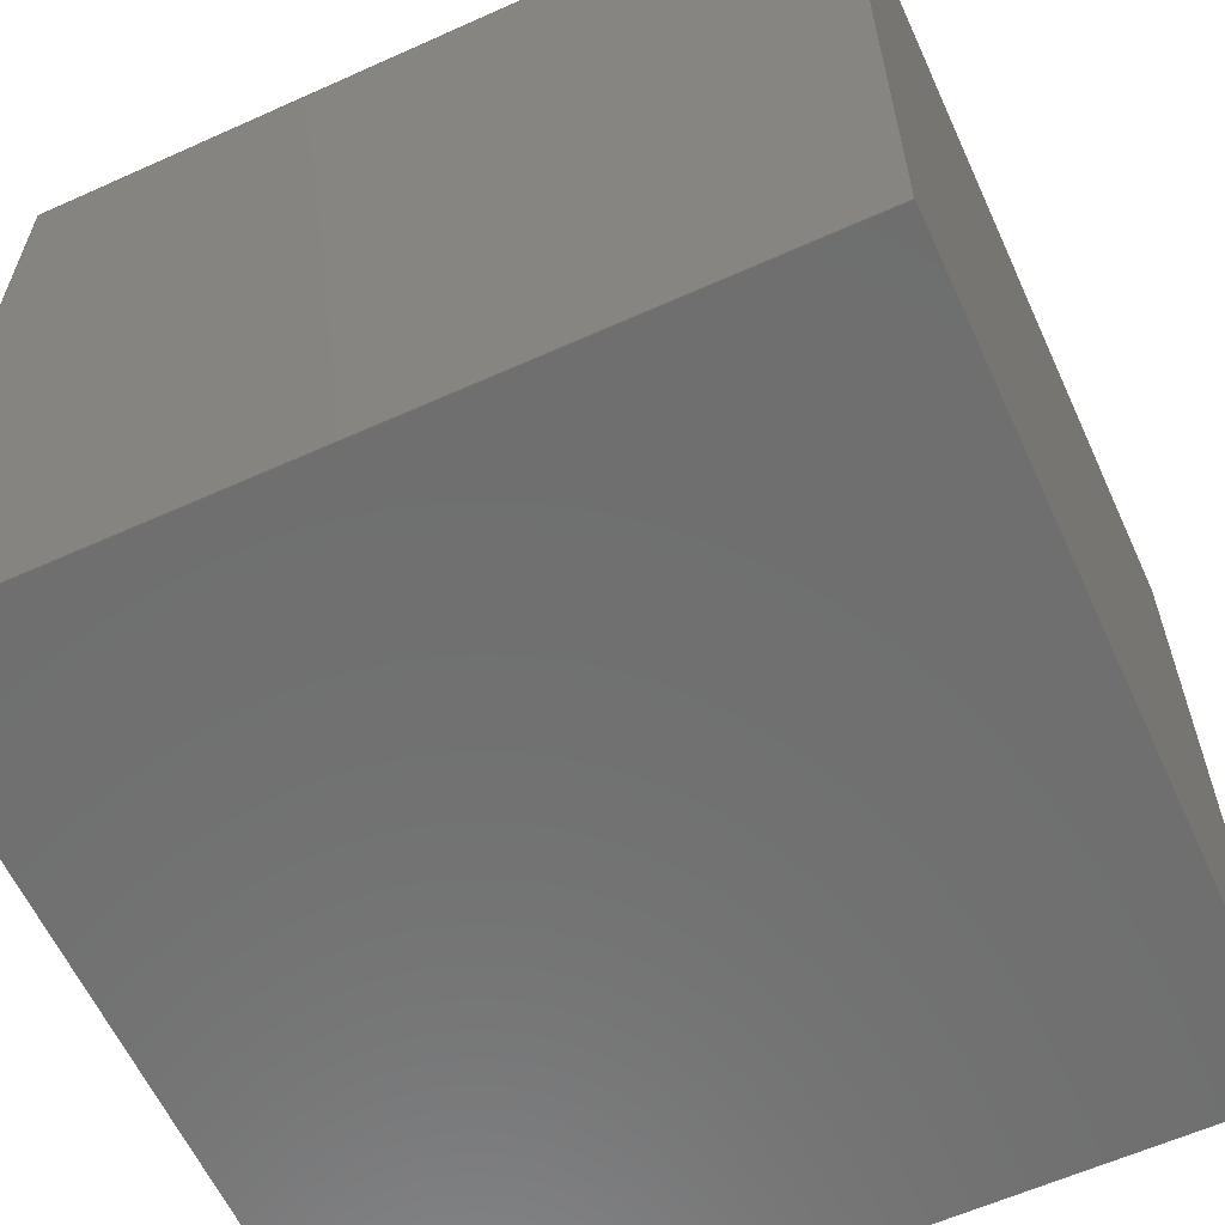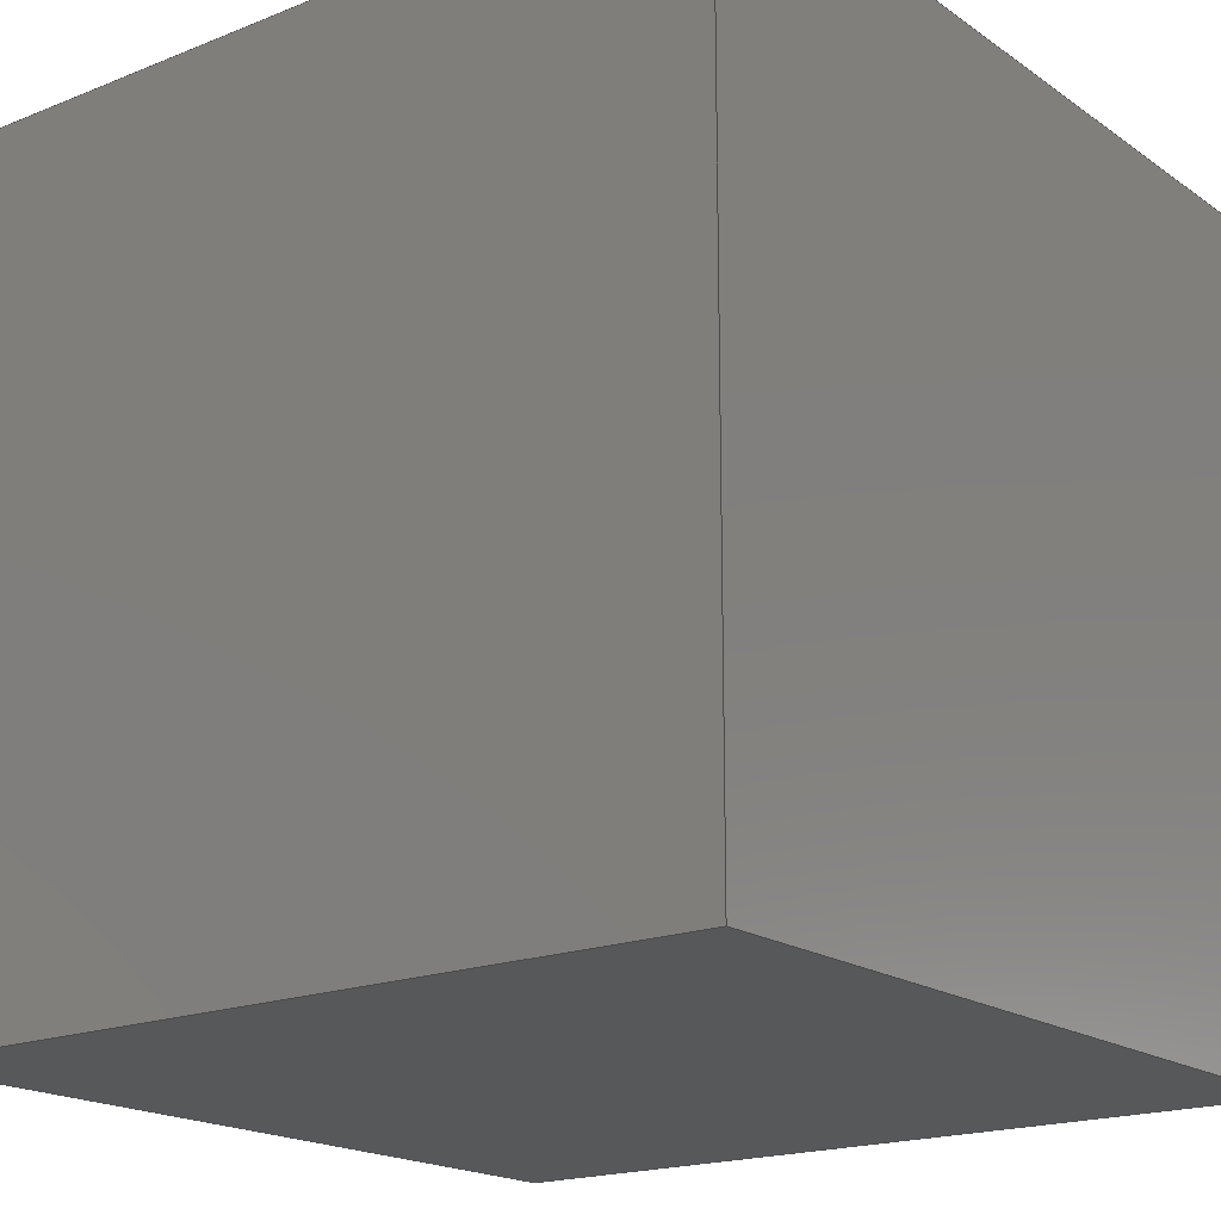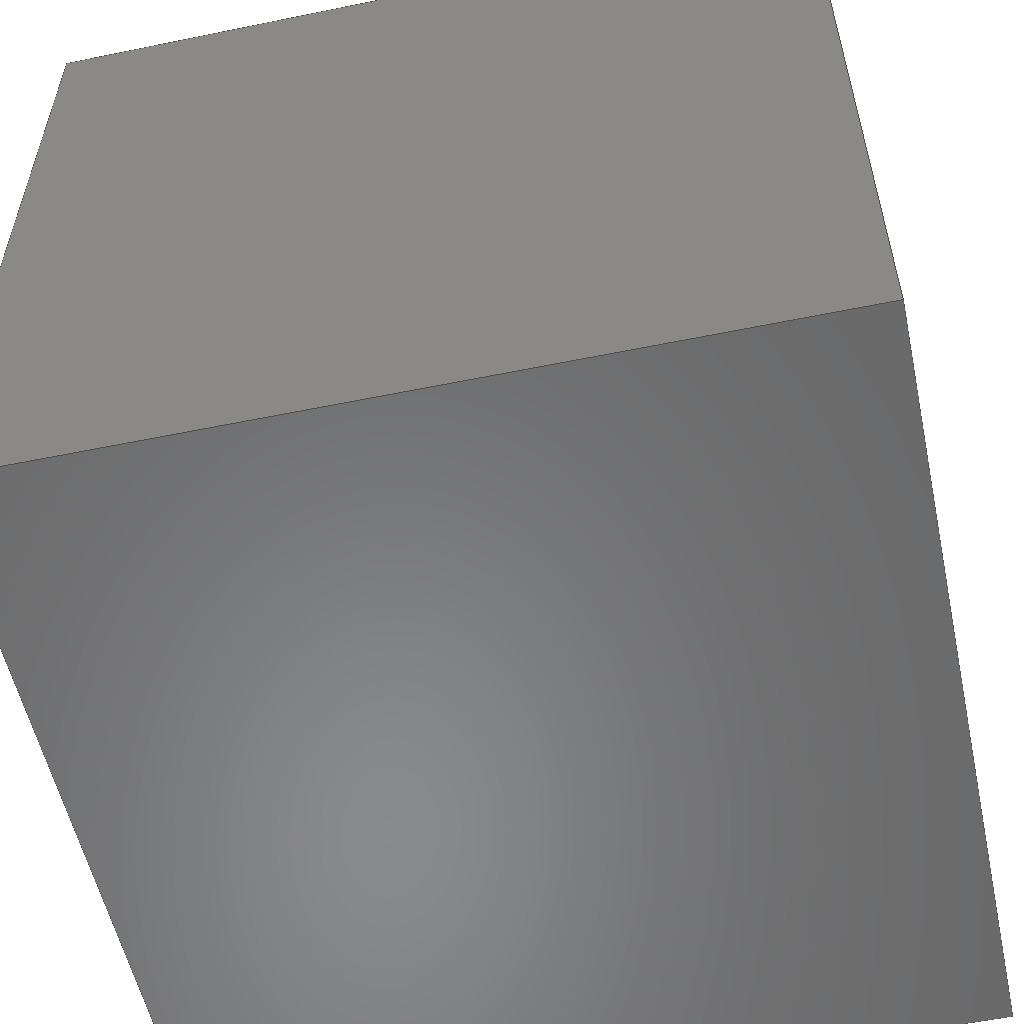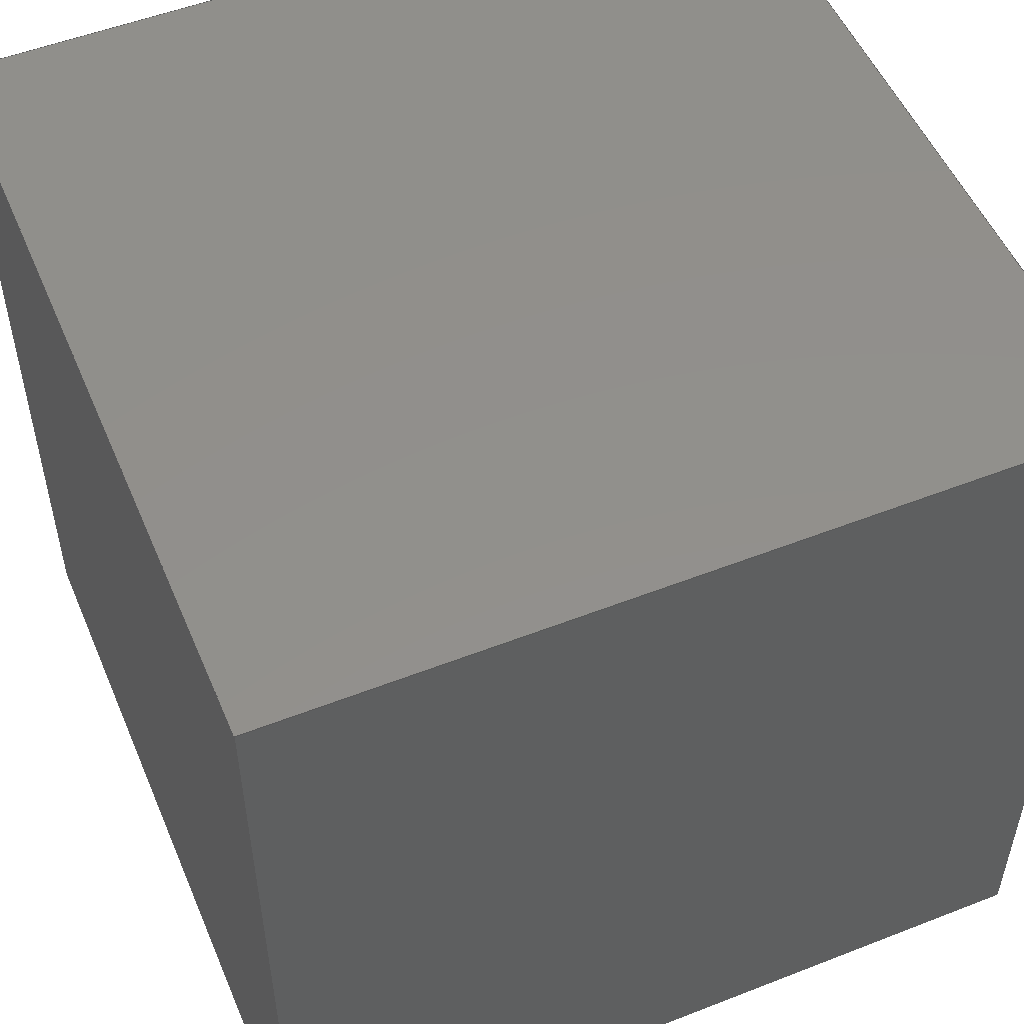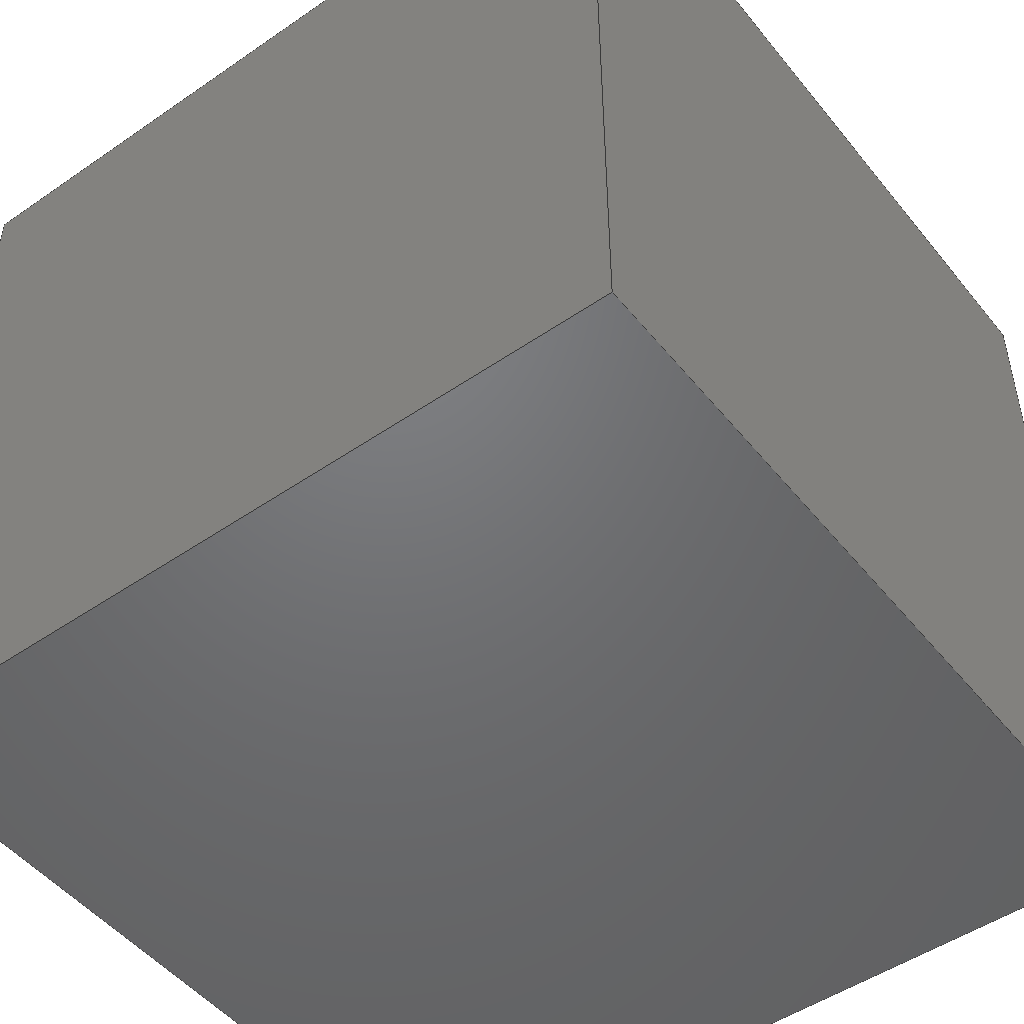
<metadata>
{"format":"step","ext":"stp","renderer":"f3d","projection":"perspective","resolution":1024,"background":"white","views":[{"elev":-61.0,"azim":-65.4,"up":"+Y"},{"elev":-18.5,"azim":127.5,"up":"+Y"},{"elev":-55.6,"azim":102.2,"up":"+Y"},{"elev":52.6,"azim":67.2,"up":"+Y"},{"elev":-49.5,"azim":127.3,"up":"+Z"}]}
</metadata>
<code>
ISO-10303-21;
DATA;
#1=SHAPE_REPRESENTATION_RELATIONSHIP('','',#171,#3);
#2=MANIFOLD_SOLID_BREP('brep_1',#4);
#3=ADVANCED_BREP_SHAPE_REPRESENTATION('brep_rep_0',(#2,#179),#170);
#4=CLOSED_SHELL('',(#5,#6,#7,#8,#9,#10));
#5=ADVANCED_FACE('',(#11),#79,.T.);
#6=ADVANCED_FACE('',(#12),#80,.T.);
#7=ADVANCED_FACE('',(#13),#81,.T.);
#8=ADVANCED_FACE('',(#14),#82,.T.);
#9=ADVANCED_FACE('',(#15),#83,.T.);
#10=ADVANCED_FACE('',(#16),#84,.T.);
#11=FACE_OUTER_BOUND('',#17,.T.);
#12=FACE_OUTER_BOUND('',#18,.T.);
#13=FACE_OUTER_BOUND('',#19,.T.);
#14=FACE_OUTER_BOUND('',#20,.T.);
#15=FACE_OUTER_BOUND('',#21,.T.);
#16=FACE_OUTER_BOUND('',#22,.T.);
#17=EDGE_LOOP('',(#23,#24,#25,#26));
#18=EDGE_LOOP('',(#27,#28,#29,#30));
#19=EDGE_LOOP('',(#31,#32,#33,#34));
#20=EDGE_LOOP('',(#35,#36,#37,#38));
#21=EDGE_LOOP('',(#39,#40,#41,#42));
#22=EDGE_LOOP('',(#43,#44,#45,#46));
#23=ORIENTED_EDGE('',*,*,#47,.T.);
#24=ORIENTED_EDGE('',*,*,#48,.T.);
#25=ORIENTED_EDGE('',*,*,#49,.F.);
#26=ORIENTED_EDGE('',*,*,#50,.F.);
#27=ORIENTED_EDGE('',*,*,#51,.T.);
#28=ORIENTED_EDGE('',*,*,#52,.T.);
#29=ORIENTED_EDGE('',*,*,#53,.F.);
#30=ORIENTED_EDGE('',*,*,#48,.F.);
#31=ORIENTED_EDGE('',*,*,#54,.T.);
#32=ORIENTED_EDGE('',*,*,#55,.T.);
#33=ORIENTED_EDGE('',*,*,#56,.F.);
#34=ORIENTED_EDGE('',*,*,#52,.F.);
#35=ORIENTED_EDGE('',*,*,#57,.T.);
#36=ORIENTED_EDGE('',*,*,#50,.T.);
#37=ORIENTED_EDGE('',*,*,#58,.F.);
#38=ORIENTED_EDGE('',*,*,#55,.F.);
#39=ORIENTED_EDGE('',*,*,#57,.F.);
#40=ORIENTED_EDGE('',*,*,#54,.F.);
#41=ORIENTED_EDGE('',*,*,#51,.F.);
#42=ORIENTED_EDGE('',*,*,#47,.F.);
#43=ORIENTED_EDGE('',*,*,#49,.T.);
#44=ORIENTED_EDGE('',*,*,#53,.T.);
#45=ORIENTED_EDGE('',*,*,#56,.T.);
#46=ORIENTED_EDGE('',*,*,#58,.T.);
#47=EDGE_CURVE('',#71,#72,#59,.T.);
#48=EDGE_CURVE('',#72,#73,#60,.T.);
#49=EDGE_CURVE('',#74,#73,#61,.T.);
#50=EDGE_CURVE('',#71,#74,#62,.T.);
#51=EDGE_CURVE('',#72,#75,#63,.T.);
#52=EDGE_CURVE('',#75,#76,#64,.T.);
#53=EDGE_CURVE('',#73,#76,#65,.T.);
#54=EDGE_CURVE('',#75,#77,#66,.T.);
#55=EDGE_CURVE('',#77,#78,#67,.T.);
#56=EDGE_CURVE('',#76,#78,#68,.T.);
#57=EDGE_CURVE('',#77,#71,#69,.T.);
#58=EDGE_CURVE('',#78,#74,#70,.T.);
#59=B_SPLINE_CURVE_WITH_KNOTS('',1,(#205,#206),.UNSPECIFIED.,.F.,.F.,(2,
2),(0,1000),.UNSPECIFIED.);
#60=B_SPLINE_CURVE_WITH_KNOTS('',1,(#207,#208),.UNSPECIFIED.,.F.,.F.,(2,
2),(0,1000),.UNSPECIFIED.);
#61=B_SPLINE_CURVE_WITH_KNOTS('',1,(#209,#210),.UNSPECIFIED.,.F.,.F.,(2,
2),(0,1000),.UNSPECIFIED.);
#62=B_SPLINE_CURVE_WITH_KNOTS('',1,(#211,#212),.UNSPECIFIED.,.F.,.F.,(2,
2),(0,1000),.UNSPECIFIED.);
#63=B_SPLINE_CURVE_WITH_KNOTS('',1,(#213,#214),.UNSPECIFIED.,.F.,.F.,(2,
2),(1000,2000),.UNSPECIFIED.);
#64=B_SPLINE_CURVE_WITH_KNOTS('',1,(#215,#216),.UNSPECIFIED.,.F.,.F.,(2,
2),(0,1000),.UNSPECIFIED.);
#65=B_SPLINE_CURVE_WITH_KNOTS('',1,(#217,#218),.UNSPECIFIED.,.F.,.F.,(2,
2),(1000,2000),.UNSPECIFIED.);
#66=B_SPLINE_CURVE_WITH_KNOTS('',1,(#219,#220),.UNSPECIFIED.,.F.,.F.,(2,
2),(2000,3000),.UNSPECIFIED.);
#67=B_SPLINE_CURVE_WITH_KNOTS('',1,(#221,#222),.UNSPECIFIED.,.F.,.F.,(2,
2),(0,1000),.UNSPECIFIED.);
#68=B_SPLINE_CURVE_WITH_KNOTS('',1,(#223,#224),.UNSPECIFIED.,.F.,.F.,(2,
2),(2000,3000),.UNSPECIFIED.);
#69=B_SPLINE_CURVE_WITH_KNOTS('',1,(#225,#226),.UNSPECIFIED.,.F.,.F.,(2,
2),(3000,4000),.UNSPECIFIED.);
#70=B_SPLINE_CURVE_WITH_KNOTS('',1,(#227,#228),.UNSPECIFIED.,.F.,.F.,(2,
2),(3000,4000),.UNSPECIFIED.);
#71=VERTEX_POINT('',#197);
#72=VERTEX_POINT('',#198);
#73=VERTEX_POINT('',#199);
#74=VERTEX_POINT('',#200);
#75=VERTEX_POINT('',#201);
#76=VERTEX_POINT('',#202);
#77=VERTEX_POINT('',#203);
#78=VERTEX_POINT('',#204);
#79=PLANE('',#173);
#80=PLANE('',#174);
#81=PLANE('',#175);
#82=PLANE('',#176);
#83=PLANE('',#177);
#84=PLANE('',#178);
#85=SHAPE_DEFINITION_REPRESENTATION(#86,#171);
#86=PRODUCT_DEFINITION_SHAPE('Document','',#88);
#87=PRODUCT_DEFINITION_CONTEXT('3D Mechanical Parts',#160,'design');
#88=PRODUCT_DEFINITION('A','First version',#130,#87);
#89=DATE_TIME_ROLE('classification_date');
#90=DATE_TIME_ROLE('creation_date');
#91=APPLIED_DATE_AND_TIME_ASSIGNMENT(#115,#89,(#94));
#92=APPLIED_DATE_AND_TIME_ASSIGNMENT(#117,#90,(#88));
#93=SECURITY_CLASSIFICATION_LEVEL('unclassified');
#94=SECURITY_CLASSIFICATION('A','Security for version',#93);
#95=APPLIED_SECURITY_CLASSIFICATION_ASSIGNMENT(#94,(#130));
#96=APPROVAL_ROLE('Version approval');
#97=APPROVAL_ROLE('Version Security approval');
#98=APPROVAL_ROLE('Definition approval');
#99=APPROVAL_PERSON_ORGANIZATION(#148,#124,#96);
#100=APPROVAL_PERSON_ORGANIZATION(#149,#125,#97);
#101=APPROVAL_PERSON_ORGANIZATION(#152,#126,#98);
#102=COORDINATED_UNIVERSAL_TIME_OFFSET(5,0,.BEHIND.);
#103=LOCAL_TIME(0,0,0,#102);
#104=LOCAL_TIME(0,0,0,#102);
#105=LOCAL_TIME(0,0,0,#102);
#106=LOCAL_TIME(0,0,0,#102);
#107=LOCAL_TIME(0,0,0,#102);
#108=CALENDAR_DATE(1999,1,1);
#109=CALENDAR_DATE(1999,1,1);
#110=CALENDAR_DATE(1999,1,1);
#111=CALENDAR_DATE(1999,1,1);
#112=CALENDAR_DATE(1999,1,1);
#113=DATE_AND_TIME(#108,#103);
#114=DATE_AND_TIME(#109,#104);
#115=DATE_AND_TIME(#110,#105);
#116=DATE_AND_TIME(#111,#106);
#117=DATE_AND_TIME(#112,#107);
#118=APPROVAL_DATE_TIME(#113,#124);
#119=APPROVAL_DATE_TIME(#114,#125);
#120=APPROVAL_DATE_TIME(#116,#126);
#121=APPROVAL_STATUS('not_yet_approved');
#122=APPROVAL_STATUS('not_yet_approved');
#123=APPROVAL_STATUS('approved');
#124=APPROVAL(#121,'Version approval');
#125=APPROVAL(#122,'Version Security approval');
#126=APPROVAL(#123,'Definition approval');
#127=APPLIED_APPROVAL_ASSIGNMENT(#124,(#130));
#128=APPLIED_APPROVAL_ASSIGNMENT(#125,(#94));
#129=APPLIED_APPROVAL_ASSIGNMENT(#126,(#88));
#130=PRODUCT_DEFINITION_FORMATION_WITH_SPECIFIED_SOURCE('A',
'First version',#162,.MADE.);
#131=PERSON_AND_ORGANIZATION_ROLE('design_owner');
#132=PERSON_AND_ORGANIZATION_ROLE('creator');
#133=PERSON_AND_ORGANIZATION_ROLE('design_supplier');
#134=PERSON_AND_ORGANIZATION_ROLE('classification_officer');
#135=PERSON_AND_ORGANIZATION_ROLE('creator');
#136=ORGANIZATION('STI','lab','lab');
#137=ORGANIZATION('STI','unknown','unknown');
#138=ORGANIZATION('STI','unknown','unknown');
#139=ORGANIZATION('STI','unknown','unknown');
#140=ORGANIZATION('STI','unknown','unknown');
#141=ORGANIZATION('STI','unknown','unknown');
#142=ORGANIZATION('STI','unknown','unknown');
#143=PERSON('1','Box','vc60',$,$,$);
#144=PERSON('2','last','first',$,$,$);
#145=PERSON('3','President','Mr.',$,$,$);
#146=PERSON_AND_ORGANIZATION(#143,#136);
#147=PERSON_AND_ORGANIZATION(#144,#137);
#148=PERSON_AND_ORGANIZATION(#145,#138);
#149=PERSON_AND_ORGANIZATION(#145,#139);
#150=PERSON_AND_ORGANIZATION(#145,#140);
#151=PERSON_AND_ORGANIZATION(#144,#141);
#152=PERSON_AND_ORGANIZATION(#145,#142);
#153=APPLIED_PERSON_AND_ORGANIZATION_ASSIGNMENT(#146,#131,(#162));
#154=APPLIED_PERSON_AND_ORGANIZATION_ASSIGNMENT(#147,#132,(#130));
#155=APPLIED_PERSON_AND_ORGANIZATION_ASSIGNMENT(#147,#133,(#130));
#156=APPLIED_PERSON_AND_ORGANIZATION_ASSIGNMENT(#150,#134,(#94));
#157=APPLIED_PERSON_AND_ORGANIZATION_ASSIGNMENT(#151,#135,(#88));
#158=PRODUCT_RELATED_PRODUCT_CATEGORY('detail','detail',(#162));
#159=APPLICATION_PROTOCOL_DEFINITION('International Standard',
'config_control_design',1994,#160);
#160=APPLICATION_CONTEXT(
'configuration controlled 3d designs of mechanical parts and assemblie
s');
#161=PRODUCT_CONTEXT('3D Mechanical Parts',#160,'mechanical');
#162=PRODUCT('Document','Document','',(#161));
#163=(
LENGTH_UNIT()
NAMED_UNIT(*)
SI_UNIT(.MILLI.,.METRE.)
);
#164=(
NAMED_UNIT(*)
PLANE_ANGLE_UNIT()
SI_UNIT($,.RADIAN.)
);
#165=DIMENSIONAL_EXPONENTS(0,0,0,0,0,0,0);
#166=PLANE_ANGLE_MEASURE_WITH_UNIT(PLANE_ANGLE_MEASURE(0.01745),#164);
#167=(
CONVERSION_BASED_UNIT('DEGREES',#166)
NAMED_UNIT(#165)
PLANE_ANGLE_UNIT()
);
#168=(
NAMED_UNIT(*)
SI_UNIT($,.STERADIAN.)
SOLID_ANGLE_UNIT()
);
#169=UNCERTAINTY_MEASURE_WITH_UNIT(LENGTH_MEASURE(0.001),#163,
'DISTANCE_ACCURACY_VALUE',
'Maximum model space distance between geometric entities at asserted c
onnectivities');
#170=(
GEOMETRIC_REPRESENTATION_CONTEXT(3)
GLOBAL_UNCERTAINTY_ASSIGNED_CONTEXT((#169))
GLOBAL_UNIT_ASSIGNED_CONTEXT((#168,#167,#163))
REPRESENTATION_CONTEXT('ID1','3D')
);
#171=SHAPE_REPRESENTATION('Document',(#172,#179),#170);
#172=AXIS2_PLACEMENT_3D('',#190,#180,#181);
#173=AXIS2_PLACEMENT_3D('',#191,#182,$);
#174=AXIS2_PLACEMENT_3D('',#192,#183,$);
#175=AXIS2_PLACEMENT_3D('',#193,#184,$);
#176=AXIS2_PLACEMENT_3D('',#194,#185,$);
#177=AXIS2_PLACEMENT_3D('',#195,#186,$);
#178=AXIS2_PLACEMENT_3D('',#196,#187,$);
#179=AXIS2_PLACEMENT_3D('',#229,#188,#189);
#180=DIRECTION('',(0,0,1));
#181=DIRECTION('',(1,0,0));
#182=DIRECTION('',(-1,0,0));
#183=DIRECTION('',(0,-1,0));
#184=DIRECTION('',(1,0,0));
#185=DIRECTION('',(0,1,0));
#186=DIRECTION('',(0,0,-1));
#187=DIRECTION('',(0,0,1));
#188=DIRECTION('',(0,0,1));
#189=DIRECTION('',(1,0,0));
#190=CARTESIAN_POINT('',(0,0,0));
#191=CARTESIAN_POINT('',(0,1000,0));
#192=CARTESIAN_POINT('',(0,0,0));
#193=CARTESIAN_POINT('',(1000,0,0));
#194=CARTESIAN_POINT('',(1000,1000,0));
#195=CARTESIAN_POINT('',(0,1000,0));
#196=CARTESIAN_POINT('',(0,1000,1000));
#197=CARTESIAN_POINT('',(0,1000,0));
#198=CARTESIAN_POINT('',(0,0,0));
#199=CARTESIAN_POINT('',(0,0,1000));
#200=CARTESIAN_POINT('',(0,1000,1000));
#201=CARTESIAN_POINT('',(1000,0,0));
#202=CARTESIAN_POINT('',(1000,0,1000));
#203=CARTESIAN_POINT('',(1000,1000,0));
#204=CARTESIAN_POINT('',(1000,1000,1000));
#205=CARTESIAN_POINT('',(0,1000,0));
#206=CARTESIAN_POINT('',(0,0,0));
#207=CARTESIAN_POINT('',(0,0,0));
#208=CARTESIAN_POINT('',(0,0,1000));
#209=CARTESIAN_POINT('',(0,1000,1000));
#210=CARTESIAN_POINT('',(0,0,1000));
#211=CARTESIAN_POINT('',(0,1000,0));
#212=CARTESIAN_POINT('',(0,1000,1000));
#213=CARTESIAN_POINT('',(0,0,0));
#214=CARTESIAN_POINT('',(1000,0,0));
#215=CARTESIAN_POINT('',(1000,0,0));
#216=CARTESIAN_POINT('',(1000,0,1000));
#217=CARTESIAN_POINT('',(0,0,1000));
#218=CARTESIAN_POINT('',(1000,0,1000));
#219=CARTESIAN_POINT('',(1000,0,0));
#220=CARTESIAN_POINT('',(1000,1000,0));
#221=CARTESIAN_POINT('',(1000,1000,0));
#222=CARTESIAN_POINT('',(1000,1000,1000));
#223=CARTESIAN_POINT('',(1000,0,1000));
#224=CARTESIAN_POINT('',(1000,1000,1000));
#225=CARTESIAN_POINT('',(1000,1000,0));
#226=CARTESIAN_POINT('',(0,1000,0));
#227=CARTESIAN_POINT('',(1000,1000,1000));
#228=CARTESIAN_POINT('',(0,1000,1000));
#229=CARTESIAN_POINT('',(0,0,0));
ENDSEC;
END-ISO-10303-21;

</code>
